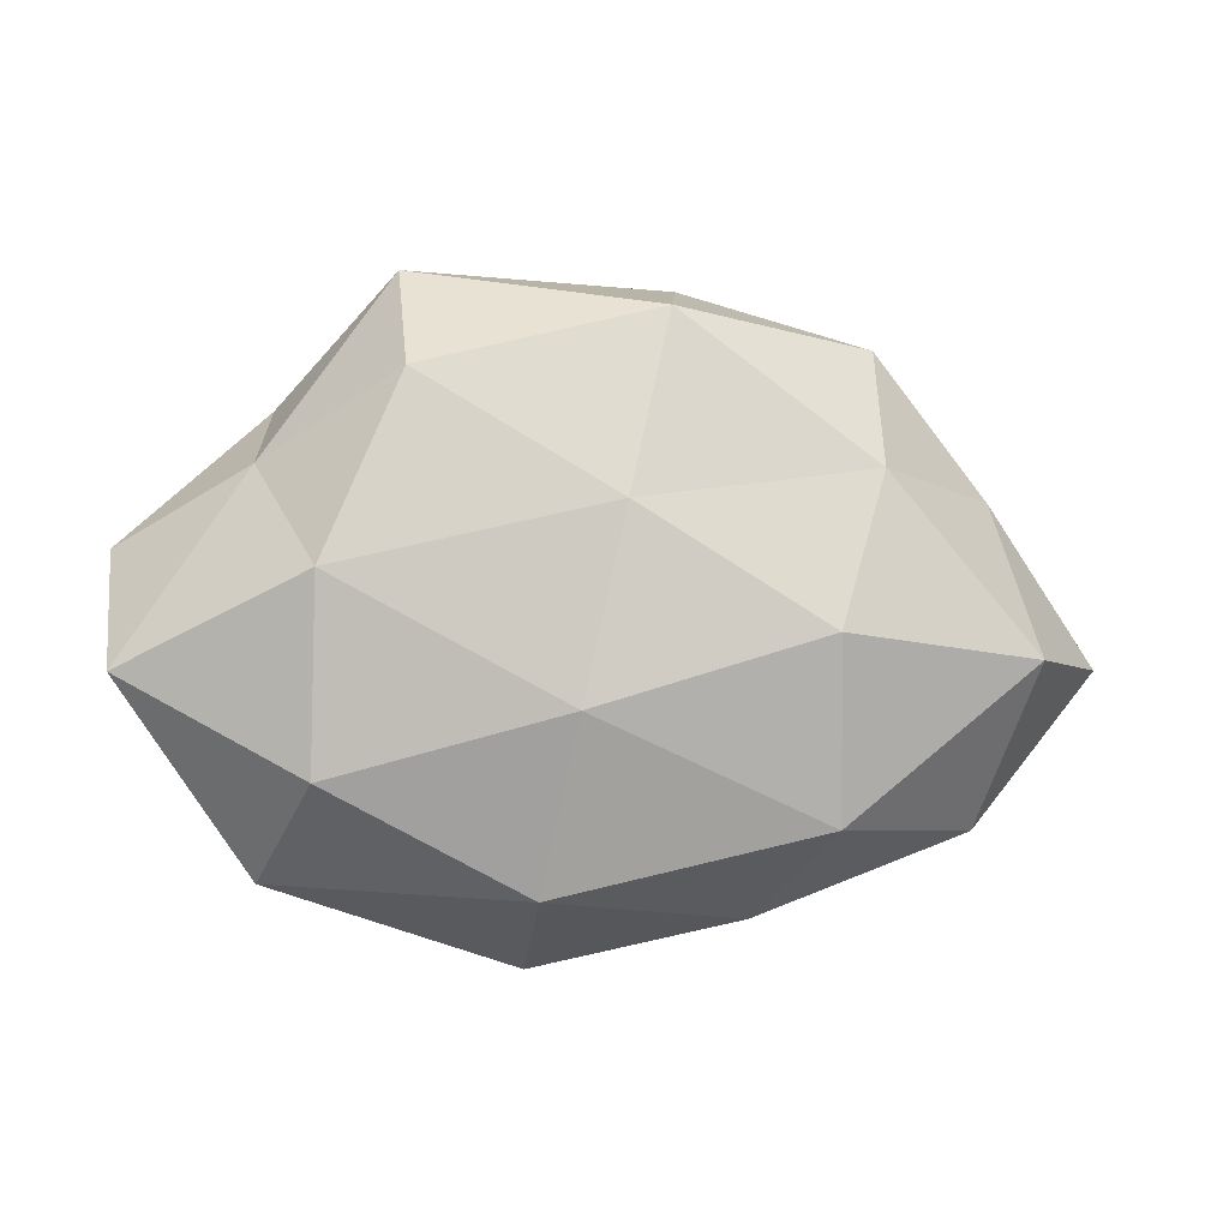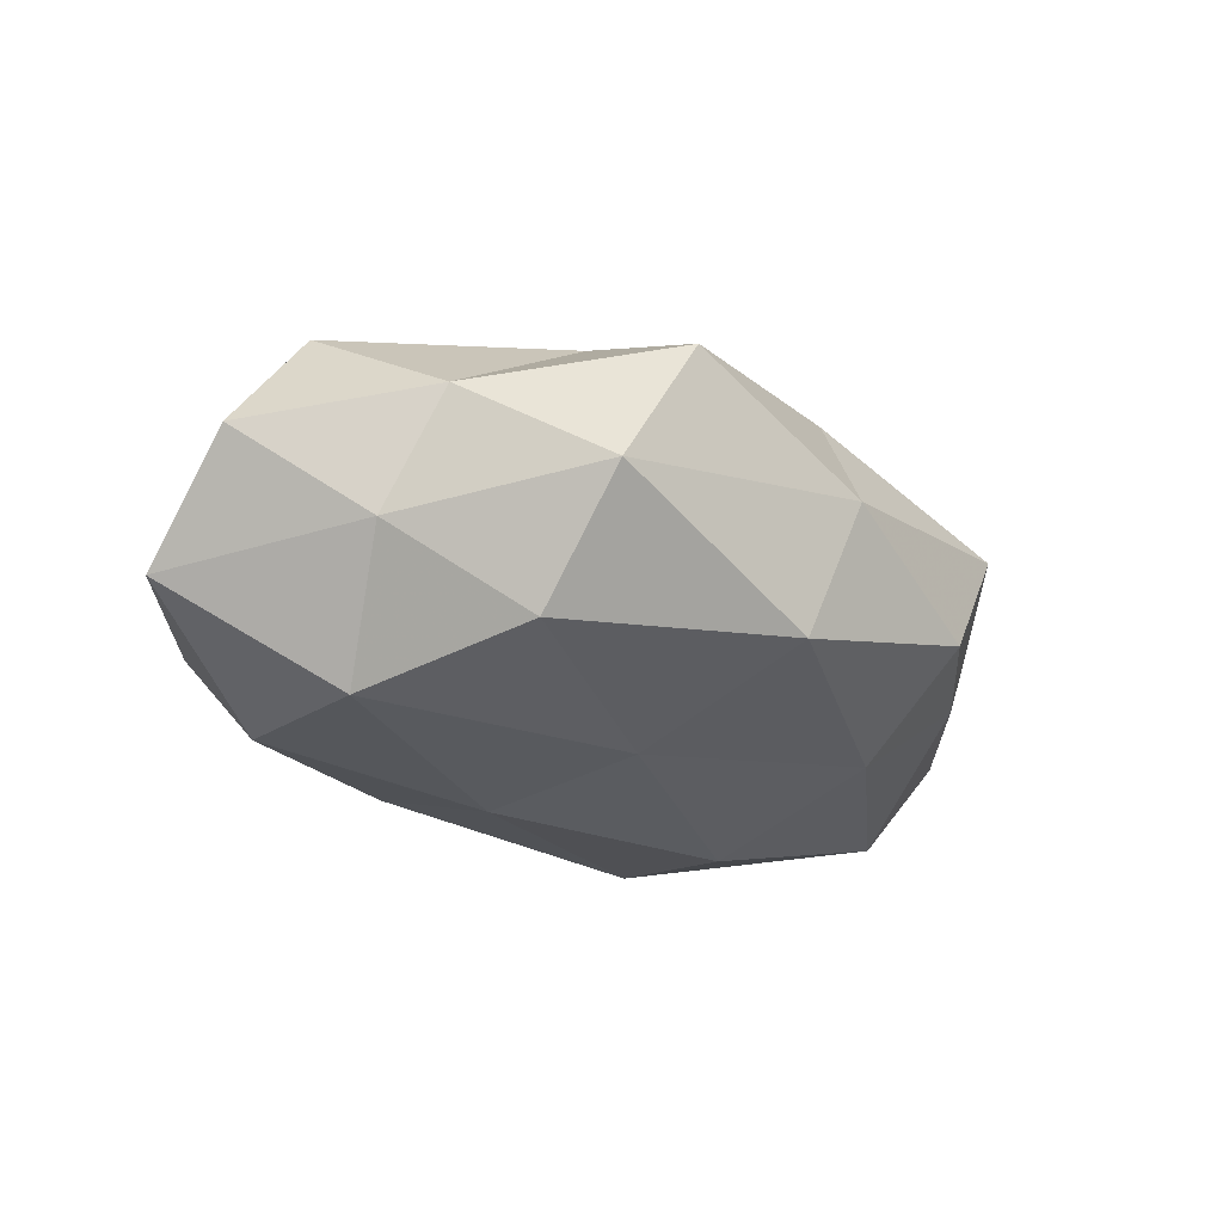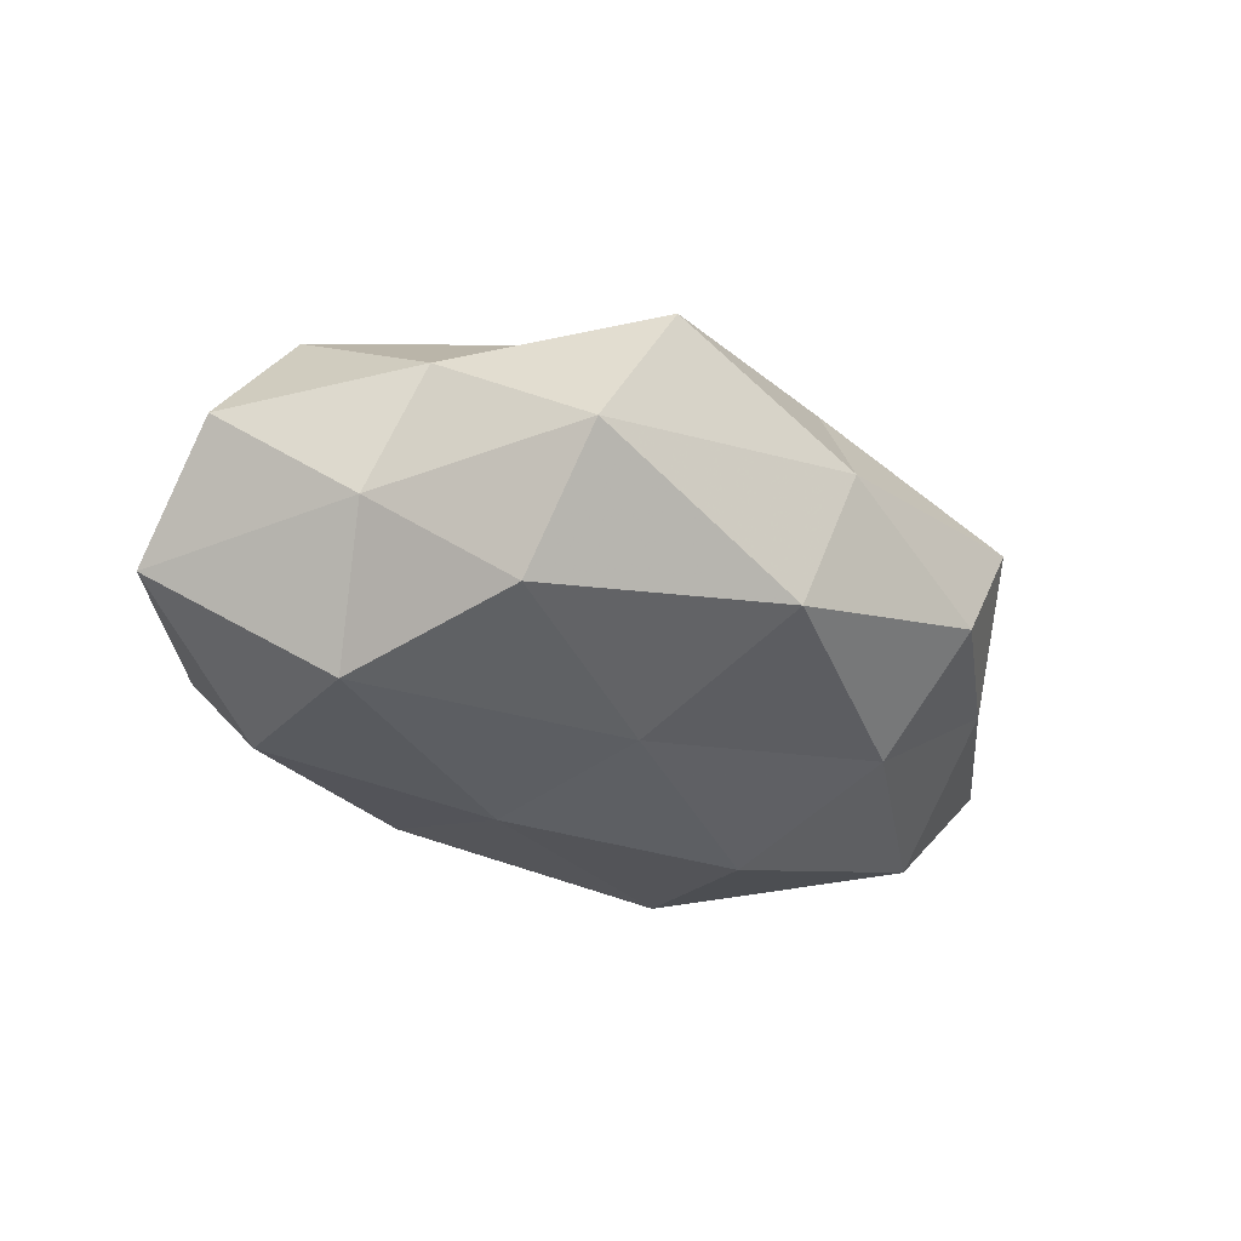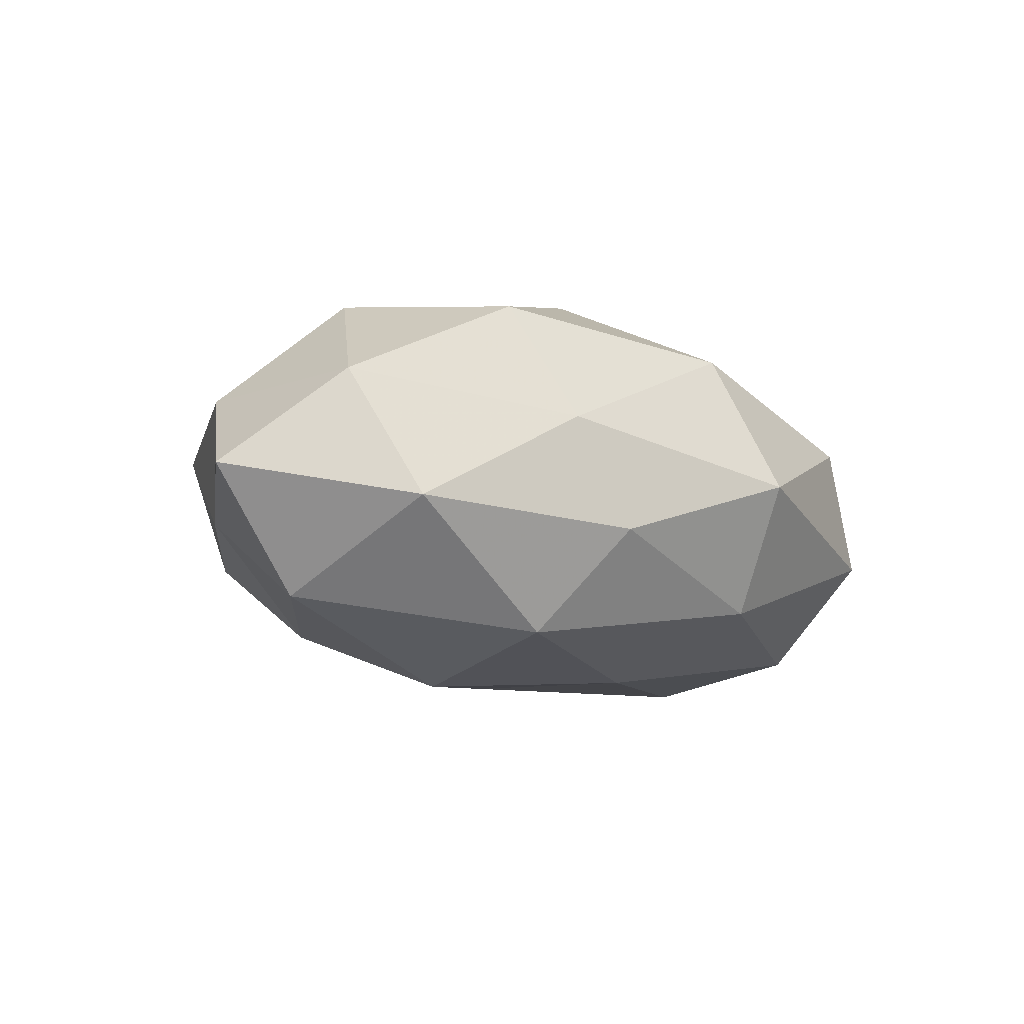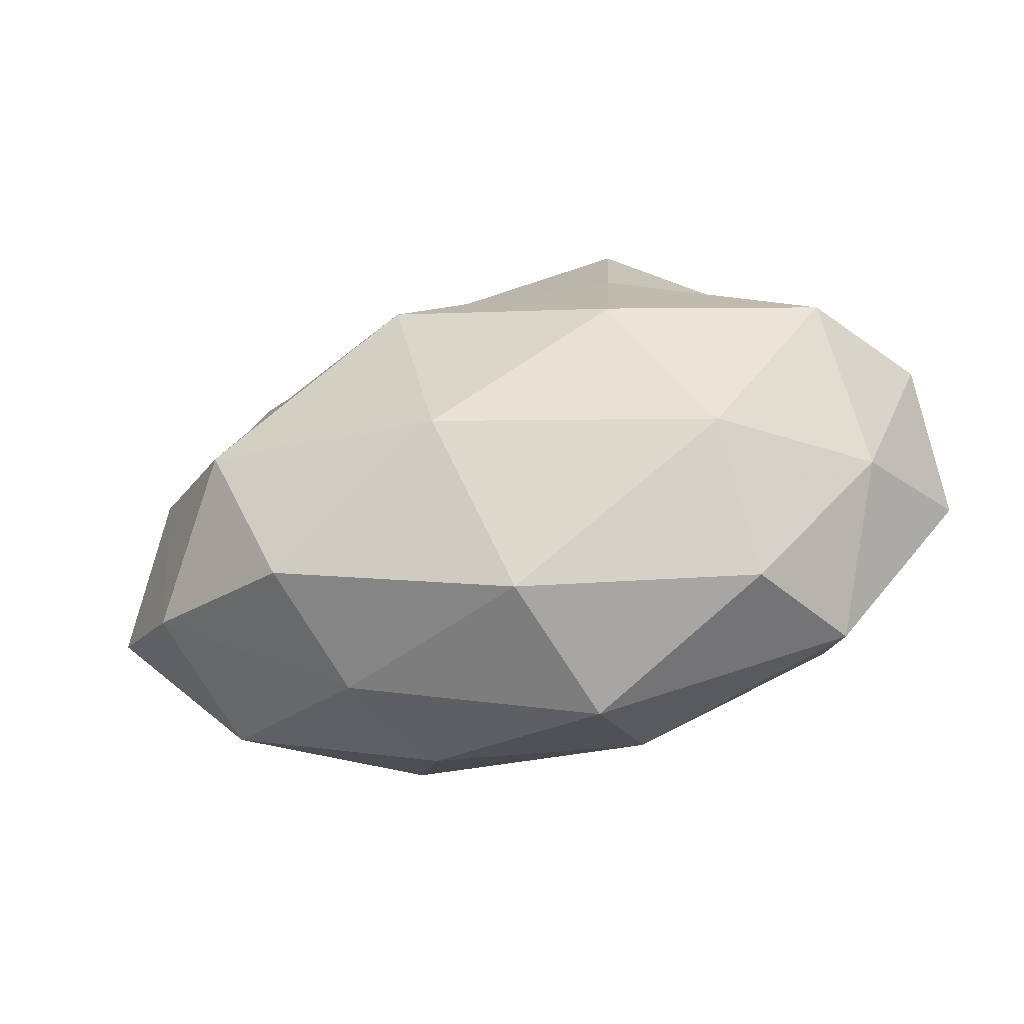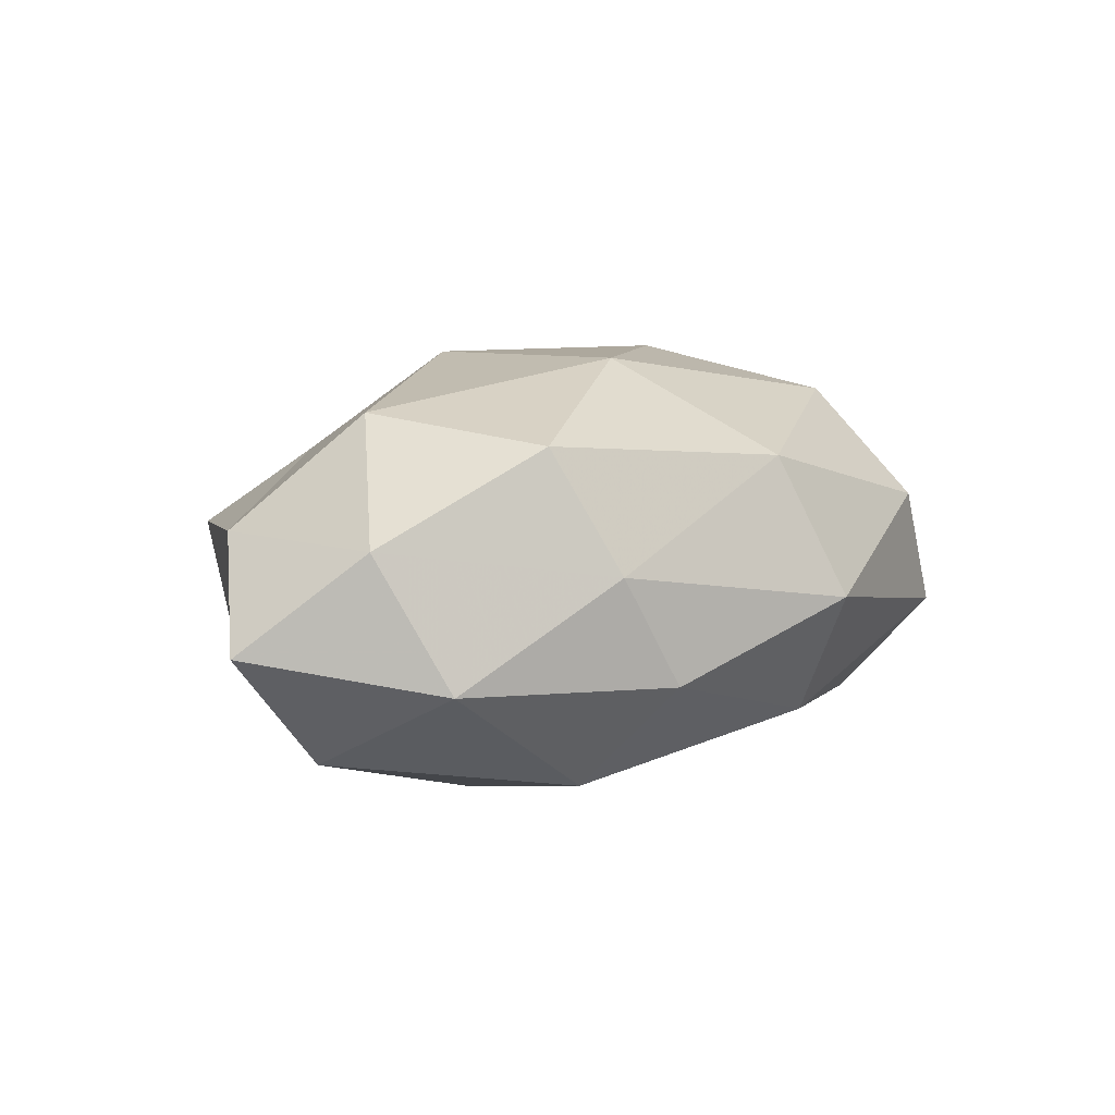
<metadata>
{"format":"obj","ext":"obj","renderer":"f3d","projection":"perspective","resolution":1024,"background":"white","views":[{"elev":-2.1,"azim":165.6,"up":"+Y"},{"elev":-27.4,"azim":143.9,"up":"+Z"},{"elev":-34.3,"azim":148.2,"up":"+Z"},{"elev":-12.7,"azim":-45.1,"up":"+Z"},{"elev":-49.2,"azim":16.2,"up":"+Y"},{"elev":10.0,"azim":-44.1,"up":"+Z"}]}
</metadata>
<code>
v -0.01043 0.01438 0.0274
v -0.0304 0.01701 0.0161
v -0.02008 -0.001698 -0.02737
v 0.00876 -0.03934 -0.001038
v -0.04555 0.01413 -0.006333
v -0.04719 -0.004438 -0.01875
v 0.02403 0.03882 -0.005455
v -0.03698 -0.00178 0.02249
v -0.01111 0.03041 0.01505
v -0.0505 0.00797 0.008487
v 0.02562 0.02641 -0.01959
v 0.04749 -0.01218 0.00636
v 0.01715 0.02252 0.01897
v -0.004387 0.03441 -0.01645
v 0.03187 -0.03114 0.008768
v -0.009476 0.03867 0.0005155
v -0.03833 0.02955 0.005851
v 0.007852 -0.01008 -0.02493
v 0.01066 -0.03059 -0.01715
v -0.02166 -0.02305 -0.02258
v -0.04259 -0.02401 -0.007999
v 0.03056 -0.01605 0.02181
v -0.02257 -0.03132 0.004366
v 0.03634 0.02408 0.006674
v 0.05585 -0.005936 -0.01015
v 0.0156 0.04128 0.01046
v -0.02811 0.01675 -0.01944
v 0.01868 0.004663 0.02715
v 0.0397 -0.02881 -0.006776
v 0.002974 -0.03279 0.01665
v -0.06012 -0.005346 -0.00374
v -0.03063 0.03128 -0.008448
v 0.002513 0.01243 -0.02416
v -0.004626 -0.01134 0.02774
v 0.0402 0.0167 -0.007853
v 0.03557 -0.0176 -0.02026
v 0.05479 0.007851 0.003066
v 0.04463 0.007249 0.01791
v -0.01515 -0.03346 -0.009605
v -0.02778 -0.02404 0.01959
v -0.04827 -0.01618 0.008615
v 0.03561 0.004734 -0.02306
f 1 2 8
f 1 9 2
f 8 2 10
f 13 9 1
f 11 14 7
f 14 16 7
f 2 9 17
f 17 10 2
f 5 10 17
f 9 16 17
f 3 20 6
f 3 18 20
f 18 19 20
f 20 21 6
f 22 15 12
f 13 26 9
f 7 16 26
f 9 26 16
f 26 24 7
f 13 24 26
f 3 6 27
f 6 5 27
f 28 13 1
f 4 29 15
f 12 15 29
f 19 29 4
f 12 29 25
f 15 30 4
f 22 30 15
f 30 23 4
f 6 31 5
f 5 31 10
f 6 21 31
f 14 32 16
f 32 5 17
f 17 16 32
f 27 5 32
f 27 32 14
f 33 14 11
f 3 33 18
f 3 27 33
f 27 14 33
f 1 8 34
f 28 1 34
f 28 34 22
f 34 30 22
f 7 35 11
f 24 35 7
f 18 36 19
f 19 36 29
f 25 29 36
f 37 12 25
f 24 37 35
f 25 35 37
f 22 12 38
f 38 24 13
f 28 38 13
f 28 22 38
f 38 12 37
f 38 37 24
f 39 19 4
f 20 19 39
f 20 39 21
f 4 23 39
f 21 39 23
f 30 40 23
f 34 8 40
f 34 40 30
f 8 10 41
f 21 23 41
f 41 10 31
f 31 21 41
f 40 8 41
f 41 23 40
f 33 11 42
f 33 42 18
f 42 11 35
f 42 35 25
f 18 42 36
f 36 42 25

</code>
